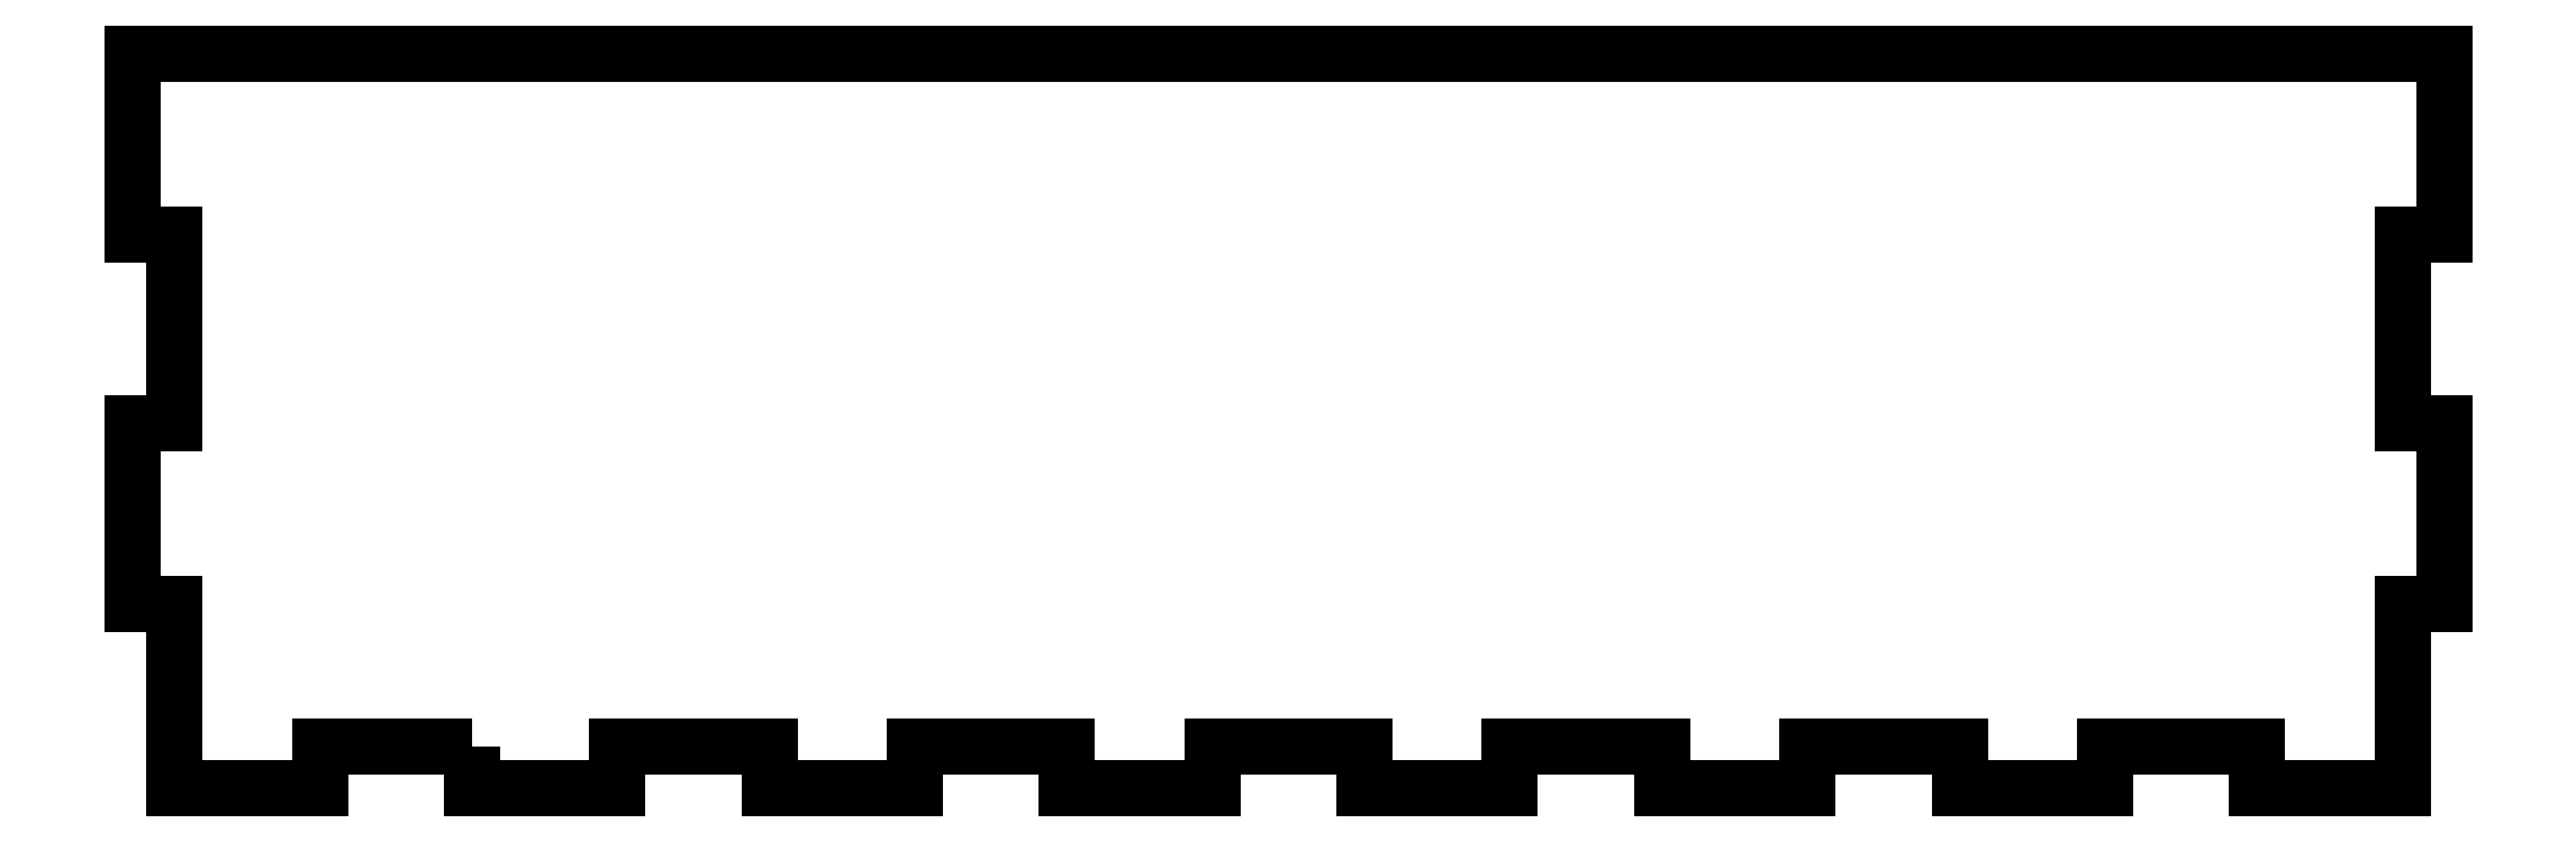
<metadata>
{"format":"dxf","ext":"dxf","renderer":"ezdxf+matplotlib","layout":"modelspace","background":"white","min_lineweight":24,"dpi":150}
</metadata>
<code>
0
SECTION
2
ENTITIES
0
LWPOLYLINE
8
0
90
44
70
1
43
0
10
48.47
20
6
10
48.47
20
0
10
69.2
20
0
10
69.2
20
6
10
90.93
20
6
10
90.93
20
0
10
111.7
20
0
10
111.7
20
6
10
133.4
20
6
10
133.4
20
0
10
154.1
20
0
10
154.1
20
6
10
175.9
20
6
10
175.9
20
0
10
196.6
20
0
10
196.6
20
6
10
218.3
20
6
10
218.3
20
0
10
239.1
20
0
10
239.1
20
6
10
260.8
20
6
10
260.8
20
0
10
281.5
20
0
10
281.5
20
6
10
303.3
20
6
10
303.3
20
0
10
324
20
0
10
324
20
26.37
10
330
20
26.37
10
330
20
52.25
10
324
20
52.25
10
324
20
79.12
10
330
20
79.12
10
330
20
105
10
0
20
105
10
0
20
79.12
10
6
20
79.12
10
6
20
52.25
10
0
20
52.25
10
0
20
26.37
10
6
20
26.37
10
6
20
0
10
26.73
20
0
10
26.73
20
6
0
ENDSEC
0
EOF

</code>
